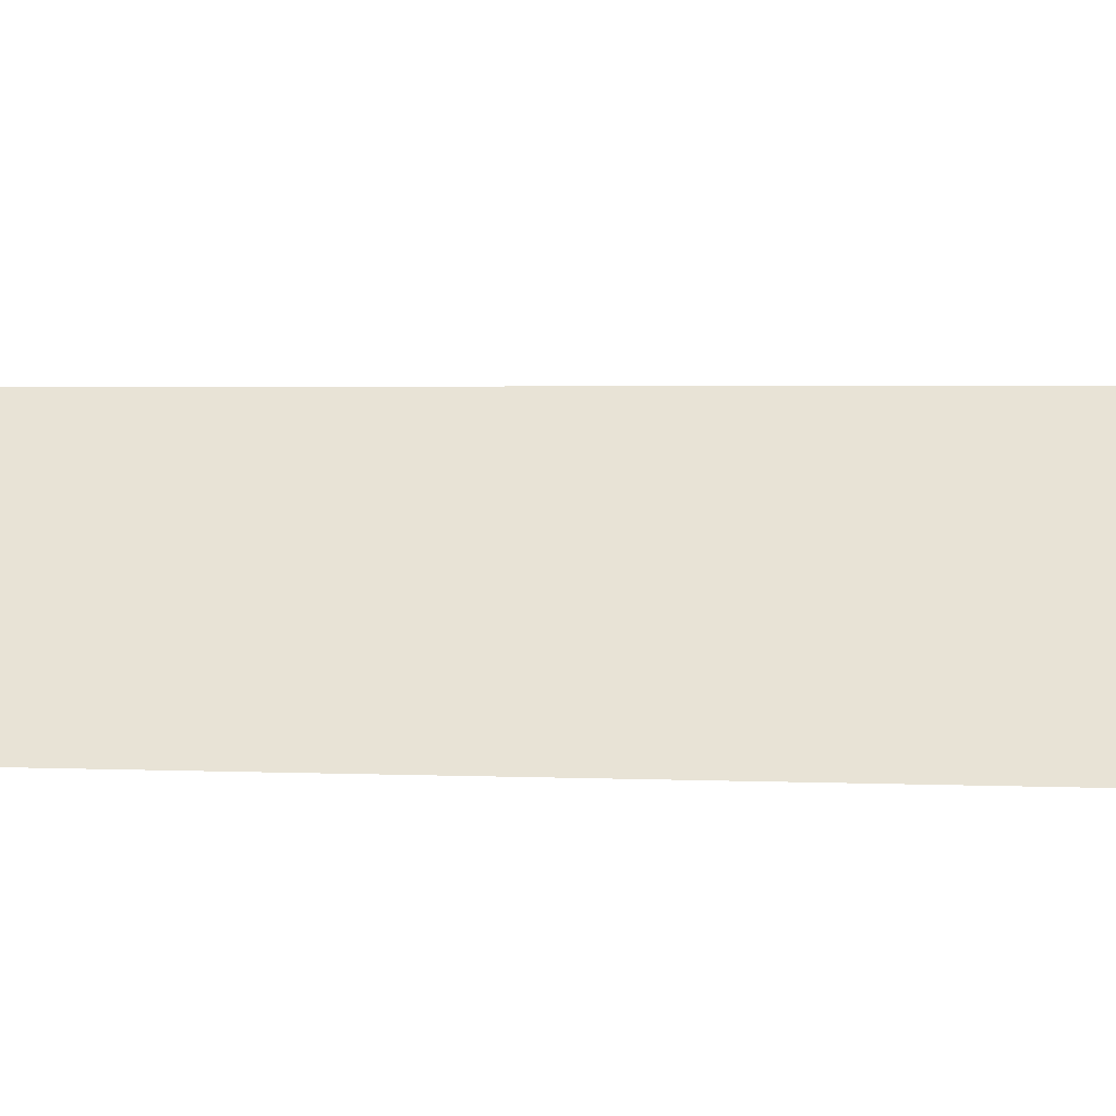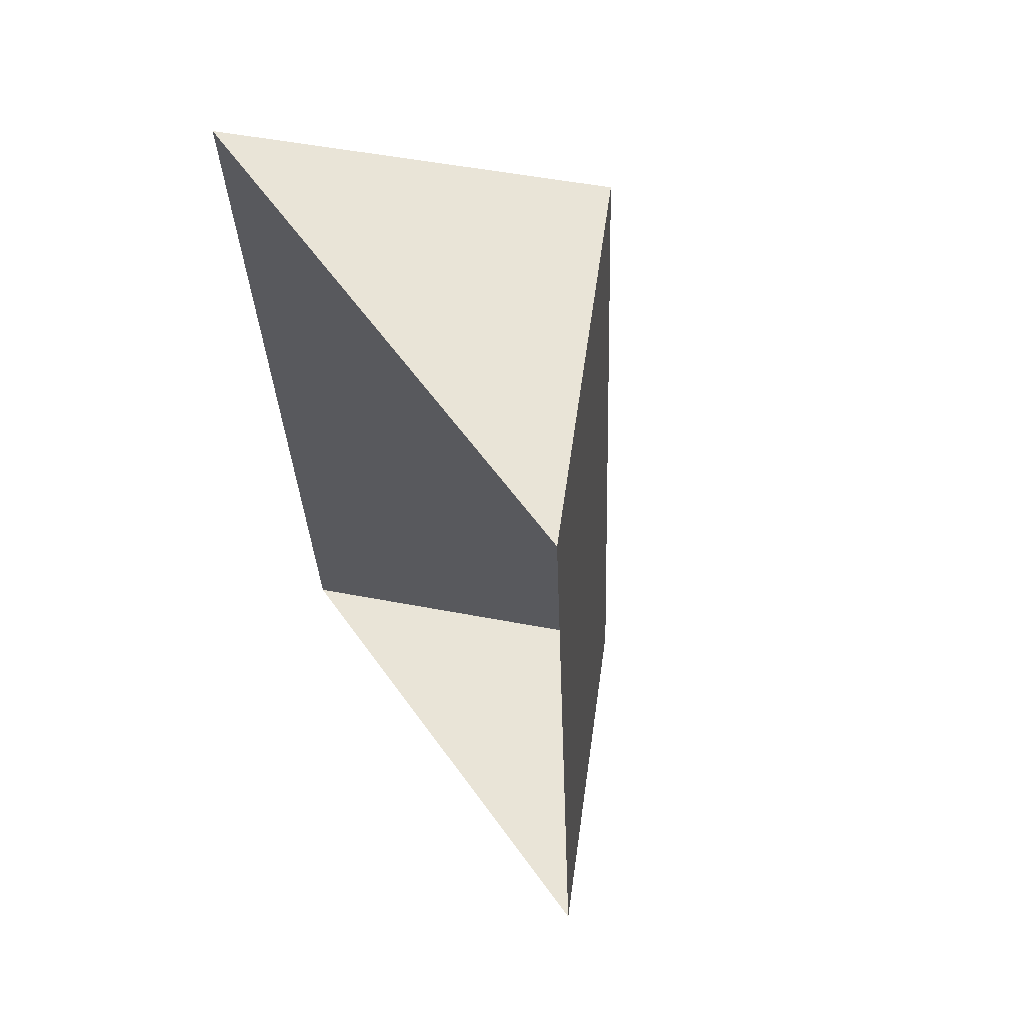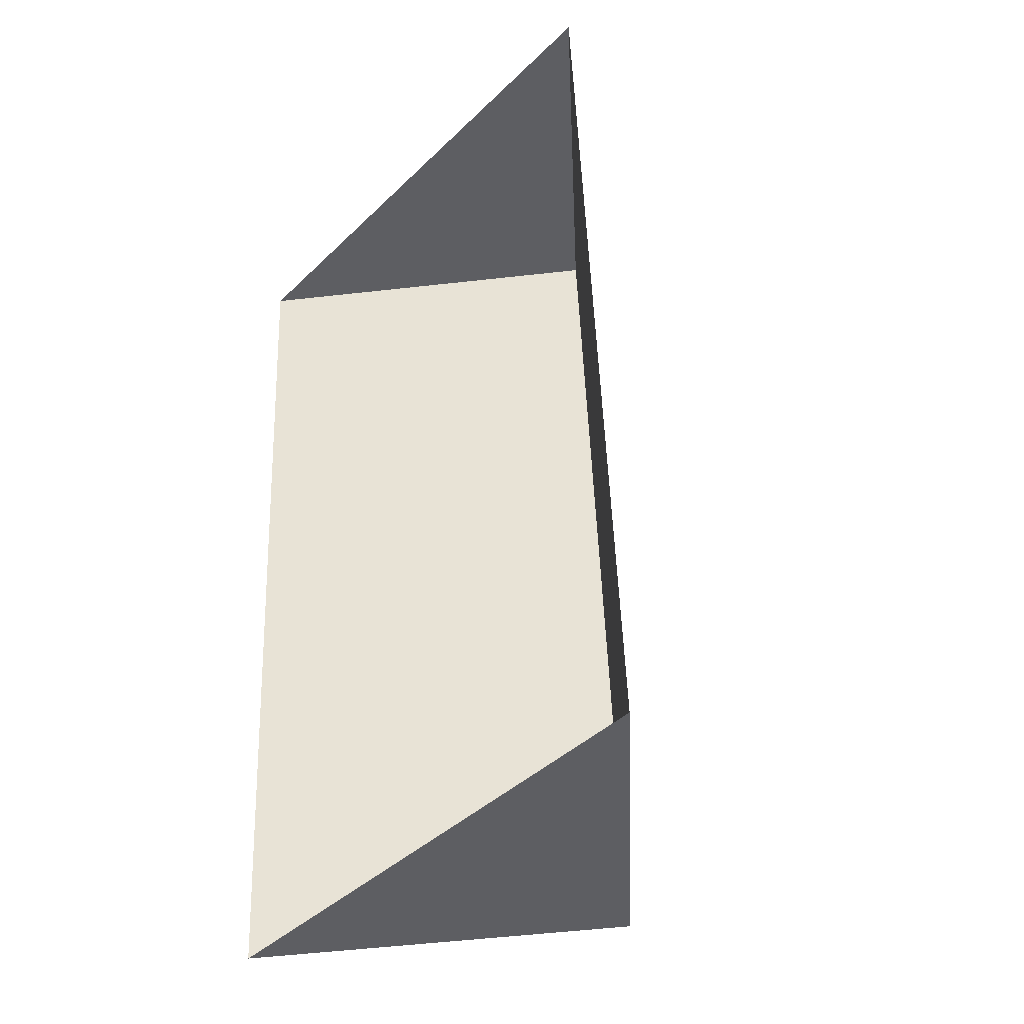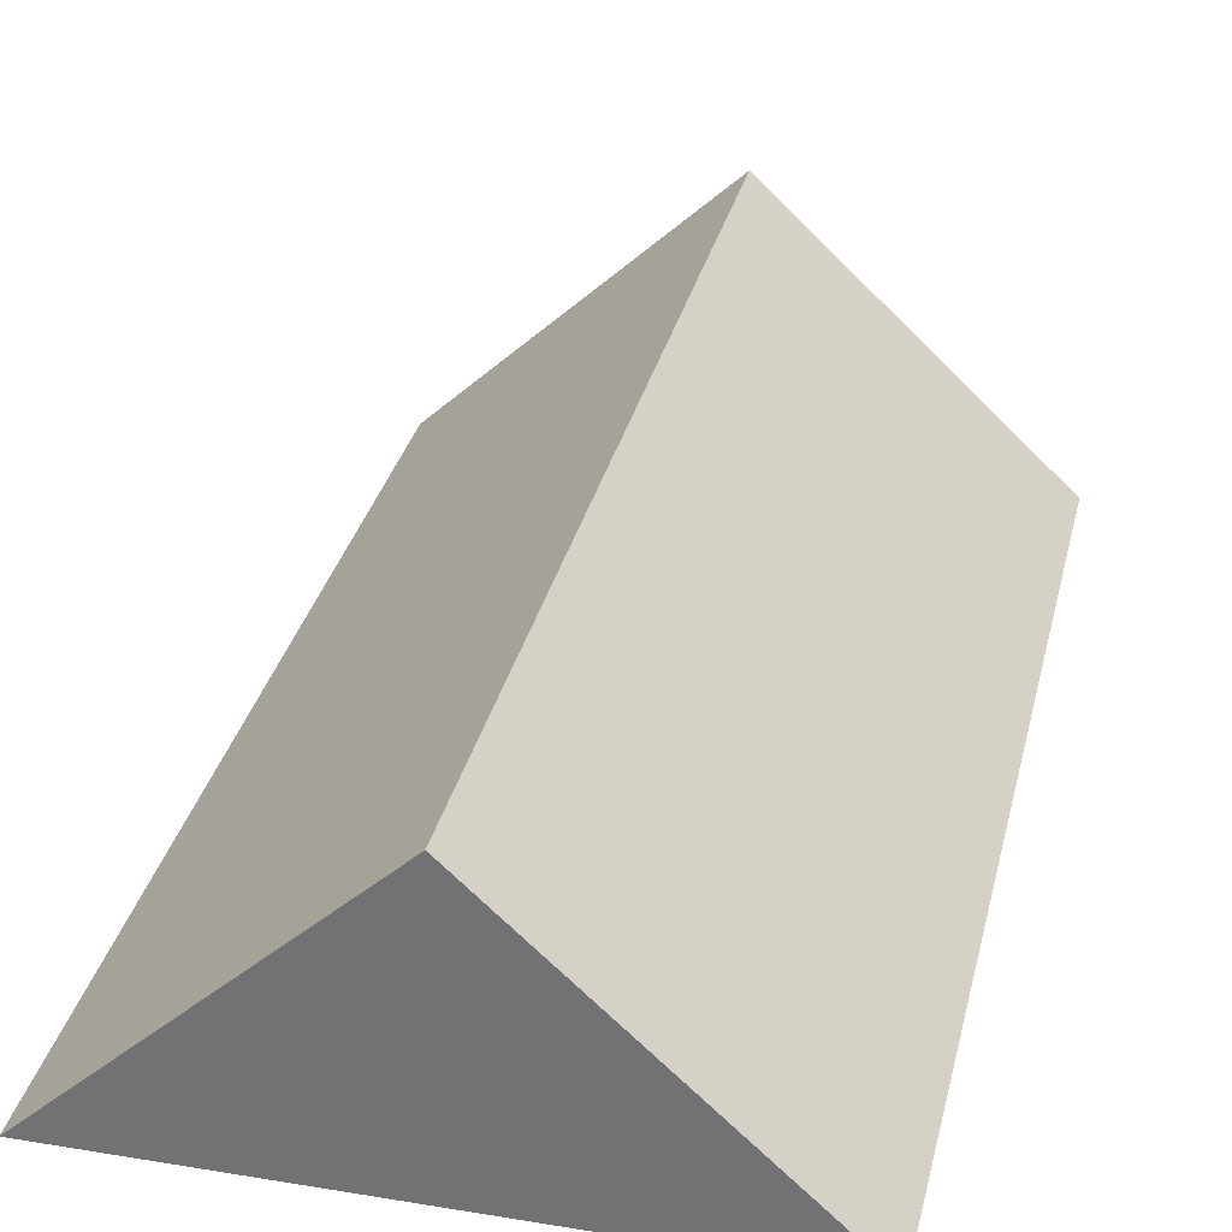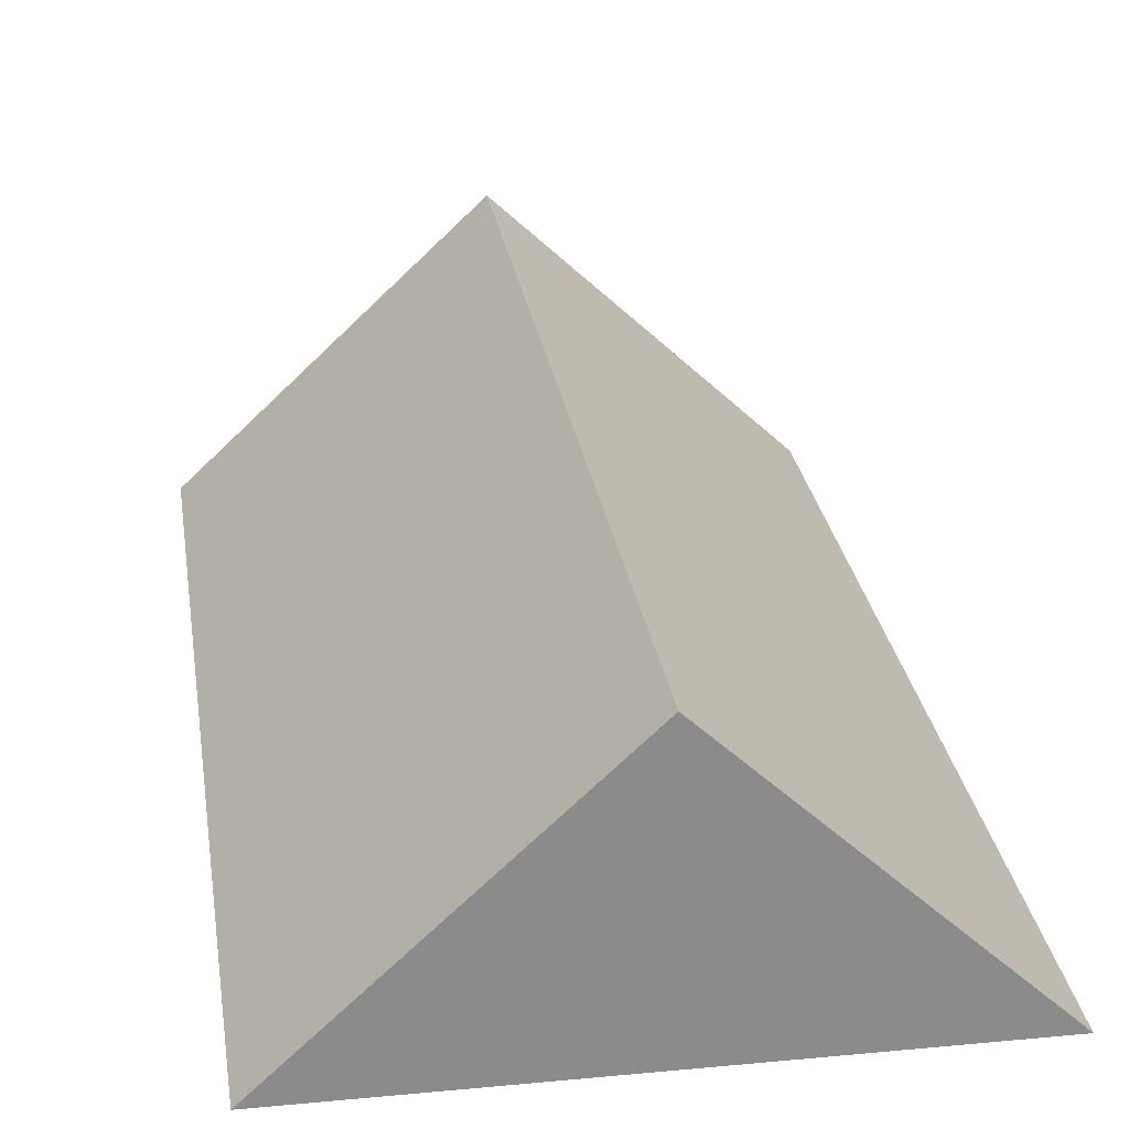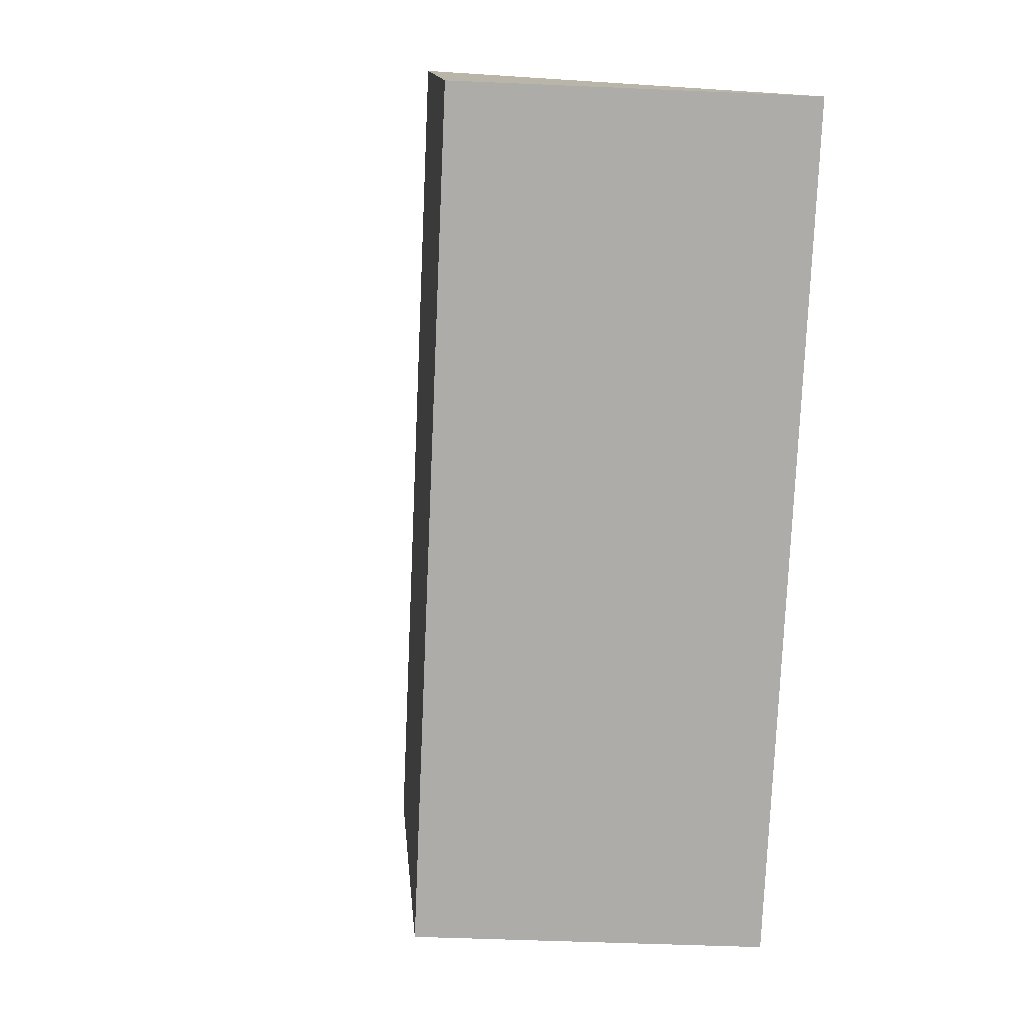
<metadata>
{"format":"obj","ext":"obj","renderer":"f3d","projection":"perspective","resolution":1024,"background":"white","views":[{"elev":3.3,"azim":94.7,"up":"+Y"},{"elev":62.6,"azim":54.8,"up":"+Z"},{"elev":-36.7,"azim":49.3,"up":"+Z"},{"elev":32.1,"azim":-170.2,"up":"+Y"},{"elev":26.4,"azim":-11.7,"up":"+Y"},{"elev":11.2,"azim":-138.1,"up":"+Z"}]}
</metadata>
<code>
o CG10_500_035063_0019_roof
v 156.6 75 -12.55
v 171.1 75 -259.8
v 96.82 145 -264
v 82.61 144.7 -16.73
v 22.17 75 -268.2
v 8.258 75 -20.94
v 156.6 0 -12.55
v 171.1 0 -259.8
v 22.17 0 -268.2
v 8.258 0 -20.94
f 4 3 5 6
f 4 1 2 3
f 2 3 5
f 6 4 1

</code>
